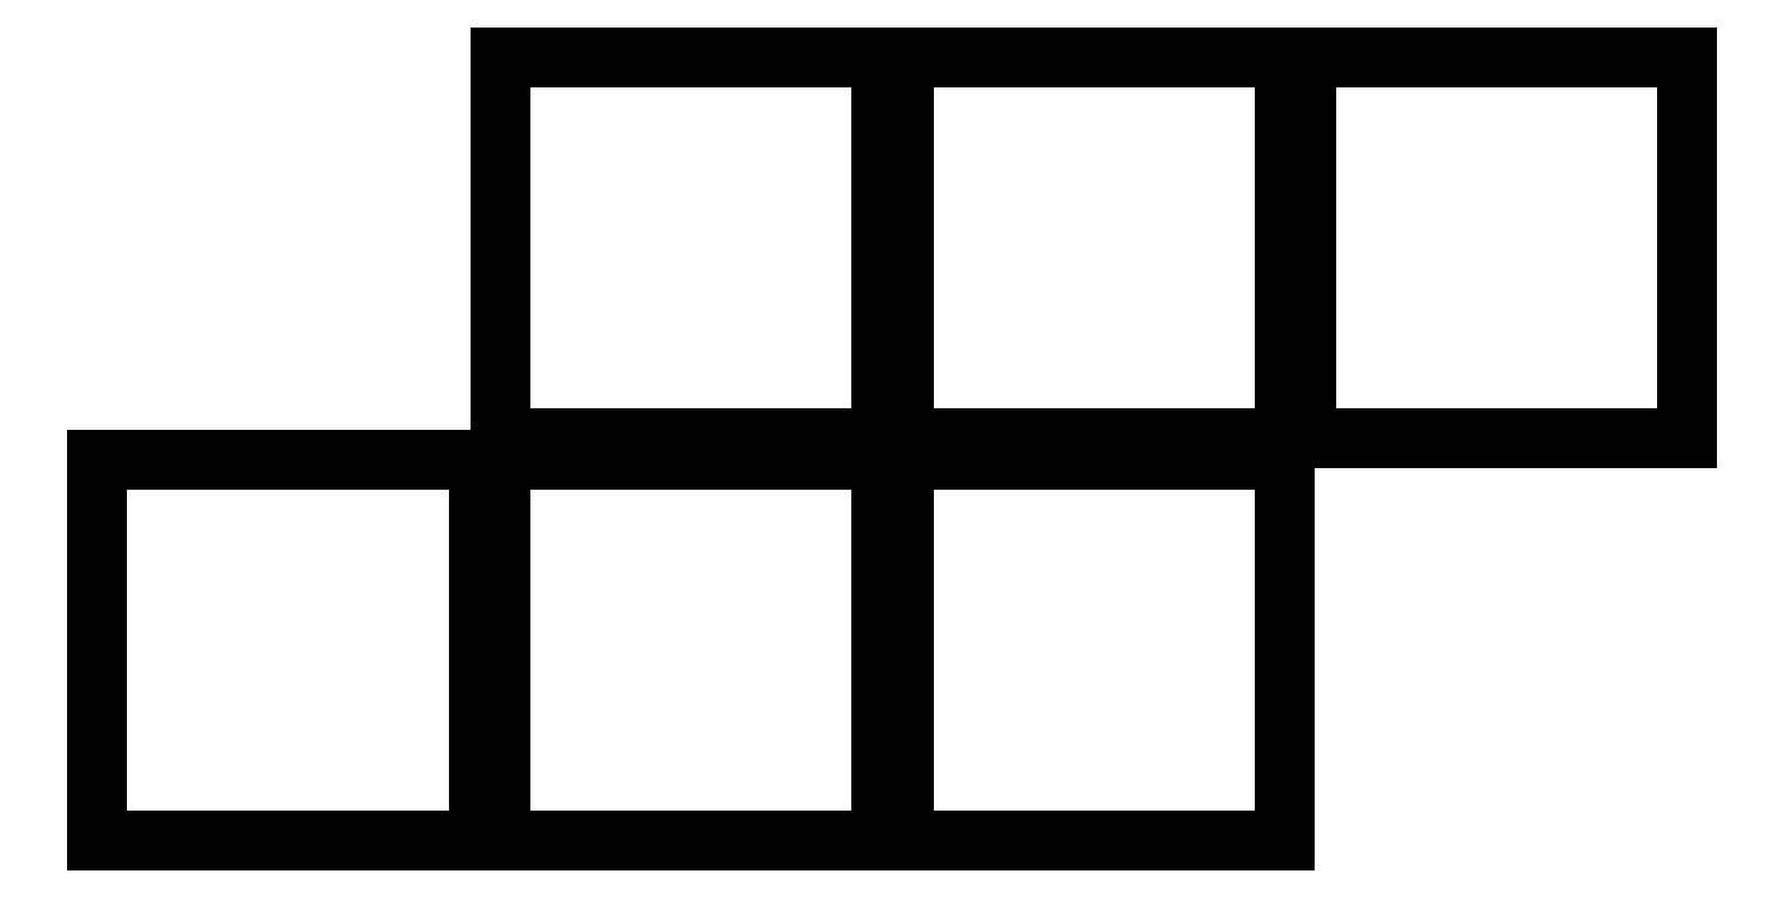
<metadata>
{"format":"dxf","ext":"dxf","renderer":"ezdxf+matplotlib","layout":"modelspace","background":"white","min_lineweight":24,"dpi":150}
</metadata>
<code>
0
SECTION
2
ENTITIES
0
LINE
8
0
10
-9
20
9
11
9
21
9
0
LINE
8
0
10
9
20
9
11
9
21
-9
0
LINE
8
0
10
9
20
-9
11
-9
21
-9
0
LINE
8
0
10
-9
20
-9
11
-9
21
9
0
LINE
8
0
10
10
20
9
11
28
21
9
0
LINE
8
0
10
28
20
9
11
28
21
-9
0
LINE
8
0
10
28
20
-9
11
10
21
-9
0
LINE
8
0
10
10
20
-9
11
10
21
9
0
LINE
8
0
10
10
20
28
11
28
21
28
0
LINE
8
0
10
28
20
28
11
28
21
10
0
LINE
8
0
10
28
20
10
11
10
21
10
0
LINE
8
0
10
10
20
10
11
10
21
28
0
LINE
8
0
10
48.05
20
28
11
66.05
21
28
0
LINE
8
0
10
66.05
20
28
11
66.05
21
10
0
LINE
8
0
10
66.05
20
10
11
48.05
21
10
0
LINE
8
0
10
48.05
20
10
11
48.05
21
28
0
LINE
8
0
10
29.05
20
9
11
47.05
21
9
0
LINE
8
0
10
47.05
20
9
11
47.05
21
-9
0
LINE
8
0
10
47.05
20
-9
11
29.05
21
-9
0
LINE
8
0
10
29.05
20
-9
11
29.05
21
9
0
LINE
8
0
10
29.05
20
28
11
47.05
21
28
0
LINE
8
0
10
47.05
20
28
11
47.05
21
10
0
LINE
8
0
10
47.05
20
10
11
29.05
21
10
0
LINE
8
0
10
29.05
20
10
11
29.05
21
28
0
ENDSEC
0
EOF

</code>
